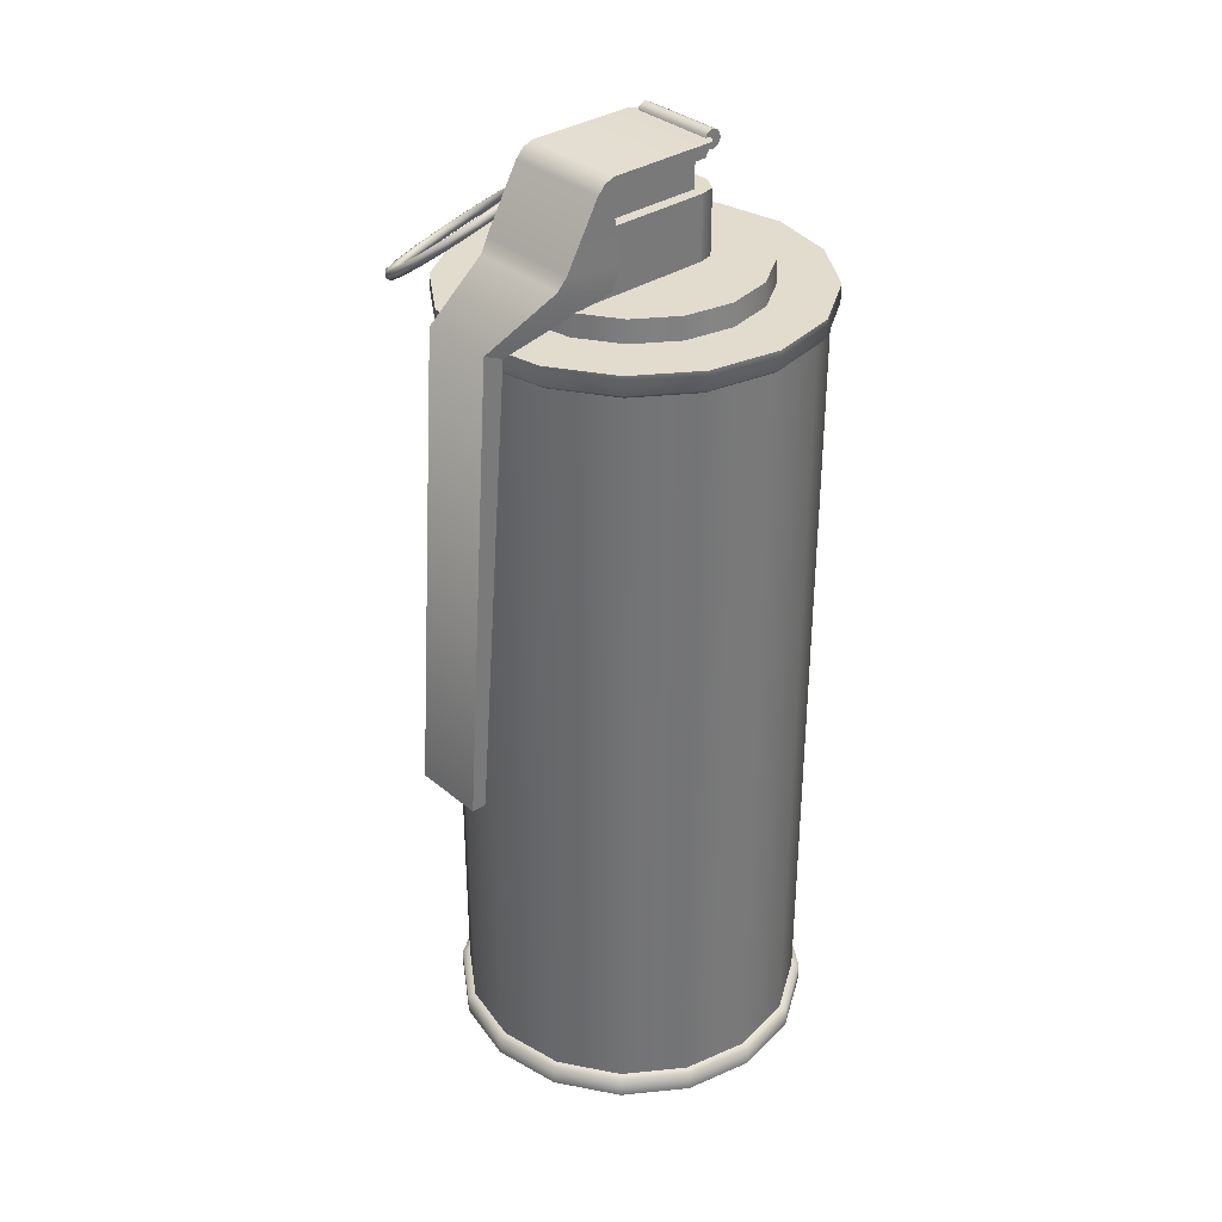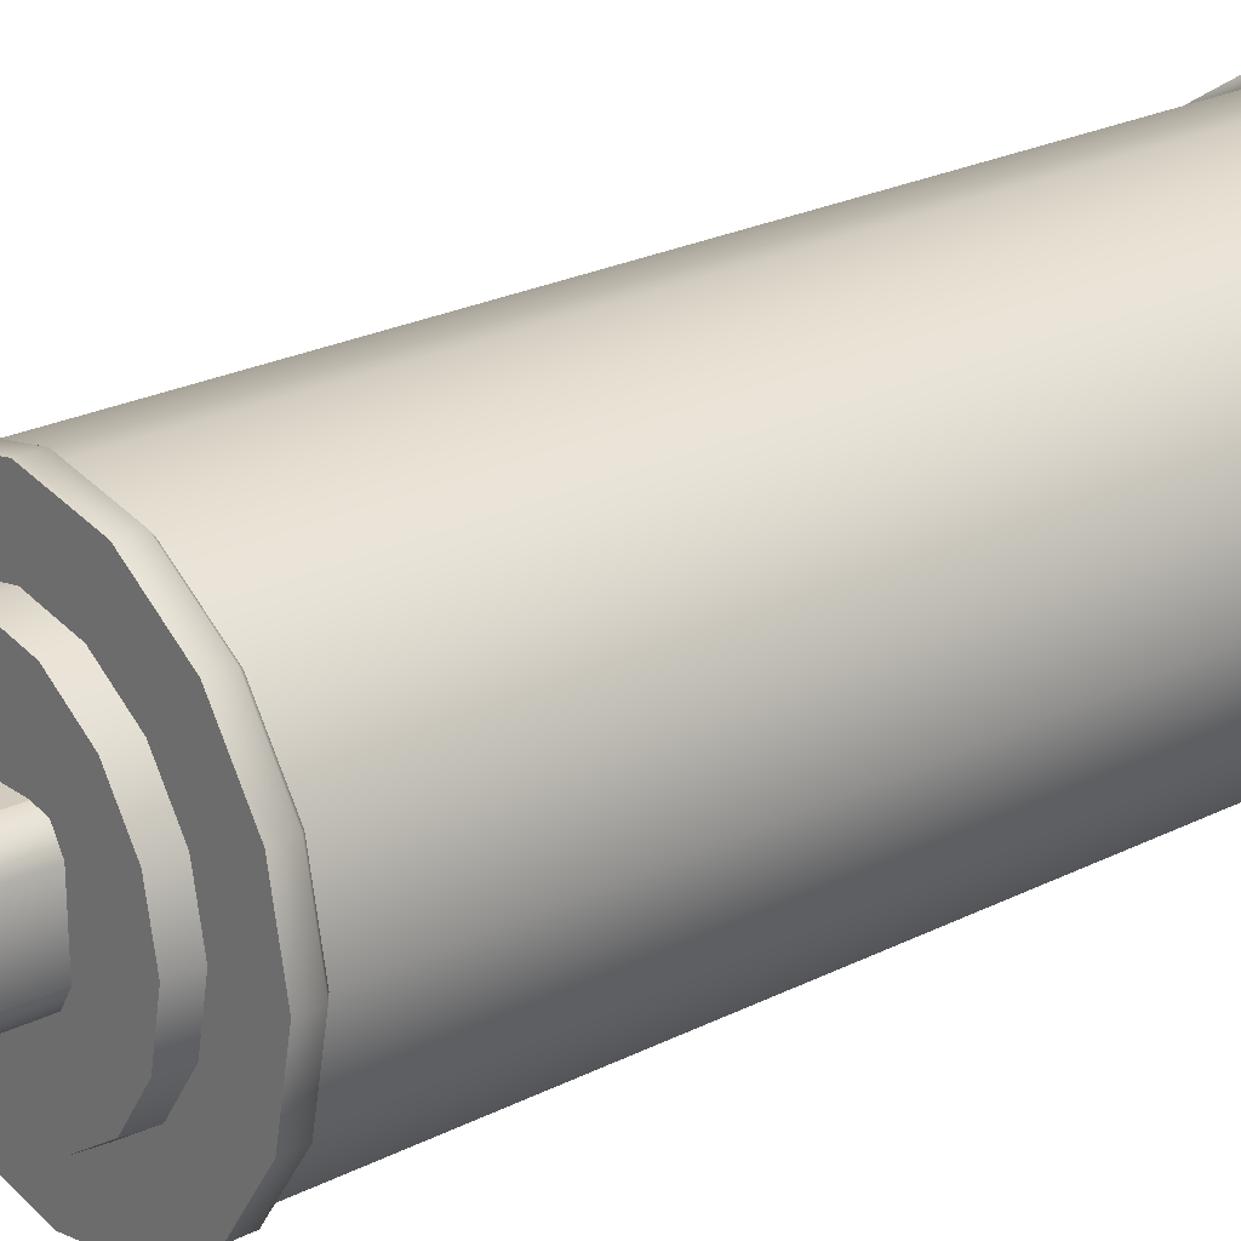
<metadata>
{"format":"obj","ext":"obj","renderer":"f3d","projection":"perspective","resolution":1024,"background":"white","views":[{"elev":34.1,"azim":-41.6,"up":"+Z"},{"elev":23.8,"azim":49.8,"up":"+Y"}]}
</metadata>
<code>
v 1.882 0.7836 4.225
v 1.958 0.6858 4.225
v 2 0.7836 4.412
v 2.076 0.6858 4.412
v 2.076 -0.6858 4.412
v 1.958 -0.6858 4.225
v 2 -0.7836 4.412
v 1.882 -0.7836 4.225
v 2 0.7836 4.412
v 0.3379 0.7836 4.412
v 1.882 0.7836 4.225
v 0.2962 0.7836 4.225
v 0.1872 0.7836 4.356
v 0.06796 0.7836 4.225
v 0.4449 0.7836 3.202
v -0.4415 0.7836 3.322
v 0.2725 0.8133 2.889
v -0.572 0.7515 3.127
v -1.333 0.5858 2.411
v -1.6 0.5447 2.517
v 2 -0.7836 4.412
v 1.882 -0.7836 4.225
v 0.3379 -0.7836 4.412
v 0.2962 -0.7836 4.225
v 0.1872 -0.7836 4.356
v 0.06796 -0.7836 4.225
v 0.4449 -0.7836 3.202
v -0.4415 -0.7836 3.322
v 0.2725 -0.8133 2.889
v -0.572 -0.7515 3.127
v -1.333 -0.5858 2.411
v -1.6 -0.5447 2.517
v -1.6 0.5447 2.517
v -2.076 0.5447 -4.412
v -1.333 0.5858 2.411
v -1.855 0.5447 -4.412
v -1.6 -0.5447 2.517
v -1.333 -0.5858 2.411
v -2.076 -0.5447 -4.412
v -1.855 -0.5447 -4.412
v 2 -0.7836 4.412
v 2.076 0.6858 4.412
v 2.076 -0.6858 4.412
v 0.3379 -0.7836 4.412
v 2 0.7836 4.412
v 0.3379 0.7836 4.412
v 0.1872 0.7836 4.356
v 0.1872 -0.7836 4.356
v 0.06796 0.7836 4.225
v 0.06796 -0.7836 4.225
v -0.4415 -0.7836 3.322
v -0.4415 0.7836 3.322
v -0.572 -0.7515 3.127
v -0.572 0.7515 3.127
v -1.6 -0.5447 2.517
v -1.6 0.5447 2.517
v -2.076 -0.5447 -4.412
v -2.076 0.5447 -4.412
v 0.9023 2.27 2.946
v 0.9223 2.324 3
v 0.972 1.944 3.185
v 0.9946 1.986 3.249
v 0.886 1.601 3.392
v 0.9054 1.629 3.463
v 0.6574 1.291 3.535
v 0.6682 1.308 3.611
v 0.3211 1.064 3.592
v 0.9941 2.357 2.998
v 1.072 1.995 3.265
v 0.9759 1.612 3.495
v 0.7215 1.268 3.654
v 0.3192 1.072 3.67
v -0.07182 0.952 3.554
v -0.08848 0.9563 3.631
v -0.4615 0.9735 3.428
v 1.046 2.337 2.942
v 1.126 1.962 3.218
v 1.027 1.567 3.455
v 0.764 1.211 3.62
v 0.3472 1.015 3.717
v -0.09009 0.8905 3.675
v -0.4928 0.9786 3.5
v -0.7886 1.125 3.232
v 1.026 2.283 2.888
v 1.103 1.92 3.154
v 1.008 1.538 3.384
v 0.7532 1.194 3.543
v 0.377 0.9487 3.685
v -0.07503 0.8203 3.642
v -0.5238 0.9144 3.535
v 0.9541 2.249 2.89
v 1.026 1.911 3.138
v 0.9371 1.555 3.353
v 0.6999 1.234 3.501
v 0.3789 0.9402 3.606
v -0.05837 0.816 3.565
v -0.5234 0.8451 3.497
v 0.9023 2.27 2.946
v 0.972 1.944 3.185
v 0.886 1.601 3.392
v 0.6574 1.291 3.535
v 0.3509 0.9976 3.56
v -0.05676 0.8818 3.521
v -0.492 0.8399 3.424
v -0.8997 1.019 3.271
v -0.8878 1.083 3.317
v 0.3211 1.064 3.592
v -0.07182 0.952 3.554
v -0.4611 0.9042 3.39
v -0.8561 1.008 3.206
v -1.147 1.316 3
v -1.127 1.37 3.055
v -1.055 1.404 3.053
v -0.8322 1.136 3.297
v -0.4615 0.9735 3.428
v -0.8005 1.061 3.187
v -1.095 1.296 2.944
v -1.227 1.691 2.725
v -1.204 1.733 2.788
v -1.127 1.742 2.805
v -0.7886 1.125 3.232
v -1.023 1.329 2.942
v -1.173 1.658 2.678
v -1.128 2.087 2.487
v -1.109 2.115 2.558
v -1.038 2.098 2.59
v -1.003 1.383 2.997
v -1.096 1.667 2.694
v -1.077 2.041 2.448
v -0.865 2.442 2.323
v -0.8542 2.459 2.399
v -0.8009 2.419 2.442
v -1.073 1.709 2.757
v -1.006 2.024 2.479
v -0.8225 2.385 2.289
v -0.478 2.704 2.257
v -0.4799 2.713 2.336
v -0.4519 2.656 2.383
v -0.987 2.053 2.551
v -0.7692 2.345 2.331
v -0.4482 2.638 2.226
v -0.02594 2.833 2.301
v -0.0426 2.837 2.378
v -0.04421 2.771 2.422
v -0.7584 2.362 2.408
v -0.4202 2.581 2.272
v -0.01088 2.763 2.267
v 0.4224 2.808 2.446
v 0.3911 2.813 2.518
v 0.3601 2.749 2.553
v -0.4221 2.59 2.351
v -0.01249 2.697 2.311
v 0.4228 2.739 2.408
v 0.7987 2.634 2.671
v 0.7551 2.645 2.736
v 0.6995 2.592 2.756
v -0.02915 2.701 2.388
v 0.3918 2.674 2.442
v 0.7868 2.57 2.626
v 1.046 2.337 2.942
v 0.9941 2.357 2.998
v 0.9223 2.324 3
v 0.3605 2.68 2.515
v 0.7313 2.517 2.645
v 1.026 2.283 2.888
v 0.6876 2.528 2.71
v 0.9541 2.249 2.89
v 0.9023 2.27 2.946
v 0.9023 2.27 2.946
v 0.6876 2.528 2.71
v 0.3605 2.68 2.515
v -0.02915 2.701 2.388
v -0.4221 2.59 2.351
v -0.7584 2.362 2.408
v -0.987 2.053 2.551
v -1.073 1.709 2.757
v -1.003 1.383 2.997
v 2.24 0.6392 4.465
v 2.24 -0.6392 4.465
v 2.139 0.6392 4.507
v 2.139 -0.6392 4.507
v 2.038 0.6392 4.465
v 2.038 -0.6392 4.465
v 1.996 0.6392 4.364
v 1.996 -0.6392 4.364
v 2.038 0.6392 4.262
v 2.038 -0.6392 4.262
v 2.139 0.6392 4.221
v 2.139 -0.6392 4.221
v 2.24 0.6392 4.262
v 2.24 -0.6392 4.262
v 2.282 0.6392 4.364
v 2.282 -0.6392 4.364
v 2.24 0.6392 4.465
v 2.24 -0.6392 4.465
v 2.24 0.6392 4.465
v 2.139 0.6392 4.507
v 2.282 0.6392 4.364
v 2.24 0.6392 4.262
v 2.139 0.6392 4.221
v 2.038 0.6392 4.262
v 1.996 0.6392 4.364
v 2.038 0.6392 4.465
v 2.24 -0.6392 4.465
v 2.282 -0.6392 4.364
v 2.139 -0.6392 4.507
v 2.038 -0.6392 4.465
v 1.996 -0.6392 4.364
v 2.038 -0.6392 4.262
v 2.139 -0.6392 4.221
v 2.24 -0.6392 4.262
v -0.4366 0.7172 2.688
v 1.922 0.7172 2.688
v 0.1331 0.7172 3.712
v 1.922 0.7172 3.712
v -0.4366 -0.7172 2.688
v 0.1331 -0.7172 3.712
v 1.922 -0.7172 2.688
v 1.922 -0.7172 3.712
v 0.1331 -0.7172 3.712
v 0.1331 0.7172 3.712
v 1.922 -0.7172 3.712
v 2.272 -0.4311 3.712
v 2.134 -0.6651 3.712
v 1.922 0.7172 3.712
v 2.272 0.4311 3.712
v 2.134 0.6651 3.712
v 1.922 0.7172 3.712
v 1.922 0.7172 2.688
v 2.134 0.6651 3.712
v 2.134 0.6651 2.688
v 2.272 0.4311 3.712
v 2.272 0.4311 2.688
v 2.272 -0.4311 2.688
v 2.272 -0.4311 3.712
v 2.134 -0.6651 3.712
v 2.134 -0.6651 2.688
v 1.922 -0.7172 3.712
v 1.922 -0.7172 2.688
v -0.4366 -0.7172 2.688
v -0.4366 0.7172 2.688
v 0.1331 -0.7172 3.712
v 0.1331 0.7172 3.712
v 0.003111 0.5439 3.633
v 1.933 0.5439 3.633
v 0.4034 0.5439 4.363
v 1.933 0.5439 4.363
v 0.003111 -0.5439 3.633
v 0.4034 -0.5439 4.363
v 1.933 -0.5439 3.633
v 1.933 -0.5439 4.363
v 0.003111 -0.5439 3.633
v 0.003111 0.5439 3.633
v 0.4034 -0.5439 4.363
v 0.4034 0.5439 4.363
v 1.933 -0.5439 4.363
v 1.997 -0.476 4.363
v 1.933 0.5439 4.363
v 1.997 0.476 4.363
v 1.997 -0.476 3.633
v 1.933 -0.5439 4.363
v 1.933 -0.5439 3.633
v 1.997 0.476 3.633
v 1.933 0.5439 4.363
v 1.933 0.5439 3.633
v 3.914 1.044 2.425
v 4.122 0 2.425
v 3.323 1.929 2.425
v 2.438 2.52 2.425
v 1.394 2.728 2.425
v 0.3506 2.52 2.425
v -0.5343 1.929 2.425
v -1.126 1.044 2.425
v -1.333 0 2.425
v -1.126 -1.044 2.425
v -0.5343 -1.929 2.425
v 0.3506 -2.52 2.425
v 1.394 -2.728 2.425
v 2.438 -2.52 2.425
v 3.323 -1.929 2.425
v 3.914 -1.044 2.425
v 3.918 1.045 -9.985
v 3.326 1.931 -9.985
v 4.126 0 -9.985
v 3.918 -1.045 -9.985
v 3.326 -1.931 -9.985
v 2.44 -2.523 -9.985
v 1.394 -2.731 -9.985
v 0.3492 -2.523 -9.985
v -0.5369 -1.931 -9.985
v -1.129 -1.045 -9.985
v -1.337 0 -9.985
v -1.129 1.045 -9.985
v -0.5369 1.931 -9.985
v 0.3492 2.523 -9.985
v 1.394 2.731 -9.985
v 2.44 2.523 -9.985
v 1.394 -2.613 -9.652
v 0.3944 -2.414 2.059
v 1.394 -2.613 2.059
v 0.3944 -2.414 -9.652
v -0.4533 -1.848 2.059
v -0.4533 -1.848 -9.652
v -1.02 -0.9999 2.059
v -1.02 -0.9999 -9.652
v -1.219 0 2.059
v -1.219 0 -9.652
v -1.02 0.9999 2.059
v -1.02 0.9999 -9.652
v -0.4533 1.848 2.059
v -0.4533 1.848 -9.652
v 0.3944 2.414 2.059
v 0.3944 2.414 -9.652
v 1.394 2.613 2.059
v 1.394 2.613 -9.652
v 2.394 2.414 2.059
v 2.394 2.414 -9.652
v 3.242 1.848 2.059
v 3.242 1.848 -9.652
v 3.808 0.9999 2.059
v 3.808 0.9999 -9.652
v 4.007 0 2.059
v 4.007 0 -9.652
v 3.808 -1 2.059
v 3.808 -1 -9.652
v 3.242 -1.848 2.059
v 3.242 -1.848 -9.652
v 2.394 -2.414 2.059
v 2.394 -2.414 -9.652
v 1.394 -2.613 2.059
v 1.394 -2.613 -9.652
v 1.394 -2.728 2.151
v 0.3506 -2.52 2.425
v 1.394 -2.728 2.425
v 0.3506 -2.52 2.151
v -0.5343 -1.929 2.425
v -0.5343 -1.929 2.151
v -1.126 -1.044 2.425
v -1.126 -1.044 2.151
v -1.333 0 2.425
v 1.394 -2.613 2.059
v 0.3944 -2.414 2.059
v -0.4533 -1.848 2.059
v -1.02 -0.9999 2.059
v -1.333 0 2.151
v -1.126 1.044 2.425
v -1.126 1.044 2.151
v -0.5343 1.929 2.425
v -0.5343 1.929 2.151
v 0.3506 2.52 2.425
v -1.219 0 2.059
v -1.02 0.9999 2.059
v -0.4533 1.848 2.059
v 0.3506 2.52 2.151
v 1.394 2.728 2.425
v 1.394 2.728 2.151
v 2.438 2.52 2.425
v 2.438 2.52 2.151
v 3.323 1.929 2.425
v 0.3944 2.414 2.059
v 1.394 2.613 2.059
v 2.394 2.414 2.059
v 3.323 1.929 2.151
v 3.914 1.044 2.425
v 3.914 1.044 2.151
v 4.122 0 2.425
v 4.122 0 2.151
v 3.914 -1.044 2.425
v 3.242 1.848 2.059
v 3.808 0.9999 2.059
v 4.007 0 2.059
v 3.914 -1.044 2.151
v 3.323 -1.929 2.425
v 3.323 -1.929 2.151
v 2.438 -2.52 2.425
v 2.438 -2.52 2.151
v 1.394 -2.728 2.425
v 1.394 -2.728 2.151
v 3.808 -1 2.059
v 3.242 -1.848 2.059
v 2.394 -2.414 2.059
v 1.394 -2.613 2.059
v 1.394 -2.613 -9.652
v 1.394 -2.731 -9.691
v 0.3944 -2.414 -9.652
v 0.3492 -2.523 -9.691
v -0.4533 -1.848 -9.652
v -0.5369 -1.931 -9.691
v -1.02 -0.9999 -9.652
v -1.129 -1.045 -9.691
v -1.219 0 -9.652
v 1.394 -2.731 -9.985
v 0.3492 -2.523 -9.985
v -0.5369 -1.931 -9.985
v -1.129 -1.045 -9.985
v -1.337 0 -9.691
v -1.02 0.9999 -9.652
v -1.129 1.045 -9.691
v -0.4533 1.848 -9.652
v -0.5369 1.931 -9.691
v 0.3944 2.414 -9.652
v -1.337 0 -9.985
v -1.129 1.045 -9.985
v -0.5369 1.931 -9.985
v 0.3492 2.523 -9.691
v 1.394 2.613 -9.652
v 1.394 2.731 -9.691
v 2.394 2.414 -9.652
v 2.44 2.523 -9.691
v 3.242 1.848 -9.652
v 0.3492 2.523 -9.985
v 1.394 2.731 -9.985
v 2.44 2.523 -9.985
v 3.326 1.931 -9.691
v 3.808 0.9999 -9.652
v 3.918 1.045 -9.691
v 4.007 0 -9.652
v 4.126 0 -9.691
v 3.808 -1 -9.652
v 3.326 1.931 -9.985
v 3.918 1.045 -9.985
v 4.126 0 -9.985
v 3.918 -1.045 -9.691
v 3.242 -1.848 -9.652
v 3.326 -1.931 -9.691
v 2.394 -2.414 -9.652
v 2.44 -2.523 -9.691
v 1.394 -2.613 -9.652
v 1.394 -2.731 -9.691
v 3.918 -1.045 -9.985
v 3.326 -1.931 -9.985
v 2.44 -2.523 -9.985
v 1.394 -2.731 -9.985
v 3.112 0.7113 2.759
v 3.253 0 2.759
v 2.709 1.314 2.759
v 2.106 1.717 2.759
v 1.394 1.859 2.759
v 0.6831 1.717 2.759
v 0.08005 1.314 2.759
v -0.3229 0.7113 2.759
v -0.4644 0 2.759
v -0.3229 -0.7113 2.759
v 0.08005 -1.314 2.759
v 0.6831 -1.717 2.759
v 1.394 -1.859 2.759
v 2.106 -1.717 2.759
v 2.709 -1.314 2.759
v 3.112 -0.7113 2.759
v 2.115 -1.741 2.385
v 2.106 -1.717 2.759
v 2.727 -1.332 2.385
v 1.394 -1.859 2.759
v 1.394 -1.884 2.385
v 0.6831 -1.717 2.759
v 0.6734 -1.741 2.385
v 0.08005 -1.314 2.759
v 0.06222 -1.332 2.385
v -0.3229 -0.7113 2.759
v -0.3462 -0.721 2.385
v -0.4644 0 2.759
v -0.4896 0 2.385
v -0.3229 0.7113 2.759
v -0.3462 0.721 2.385
v 0.08005 1.314 2.759
v 0.06222 1.332 2.385
v 0.6831 1.717 2.759
v 0.6734 1.741 2.385
v 1.394 1.859 2.759
v 1.394 1.884 2.385
v 2.106 1.717 2.759
v 2.115 1.741 2.385
v 2.709 1.314 2.759
v 2.727 1.332 2.385
v 3.112 0.7113 2.759
v 3.135 0.721 2.385
v 3.253 0 2.759
v 3.278 0 2.385
v 3.112 -0.7113 2.759
v 3.135 -0.721 2.385
v 2.709 -1.314 2.759
g TomGroup_0
f 1 3 2
f 3 4 2
f 5 7 6
f 6 7 8
f 9 11 10
f 12 10 11
f 13 10 12
f 14 13 12
f 12 15 14
f 14 15 16
f 15 17 16
f 16 17 18
f 17 19 18
f 18 19 20
f 21 23 22
f 23 24 22
f 24 23 25
f 26 24 25
f 24 26 27
f 26 28 27
f 27 28 29
f 28 30 29
f 29 30 31
f 30 32 31
f 33 35 34
f 35 36 34
f 37 39 38
f 38 39 40
f 41 43 42
f 44 41 42
f 45 44 42
f 46 44 45
f 44 46 47
f 48 44 47
f 48 47 49
f 50 48 49
f 50 49 51
f 49 52 51
f 51 52 53
f 52 54 53
f 53 54 55
f 54 56 55
f 55 56 57
f 56 58 57
f 59 61 60
f 62 60 61
f 61 63 62
f 64 62 63
f 63 65 64
f 66 64 65
f 65 67 66
f 60 62 68
f 69 68 62
f 62 64 69
f 70 69 64
f 64 66 70
f 71 70 66
f 66 72 71
f 72 66 67
f 67 73 72
f 74 72 73
f 73 75 74
f 68 69 76
f 77 76 69
f 69 70 77
f 78 77 70
f 70 71 78
f 79 78 71
f 71 80 79
f 80 71 72
f 72 74 80
f 81 80 74
f 74 82 81
f 82 74 75
f 75 83 82
f 76 77 84
f 77 85 84
f 77 78 85
f 78 86 85
f 78 79 86
f 79 87 86
f 79 88 87
f 88 79 80
f 80 81 88
f 89 88 81
f 81 90 89
f 90 81 82
f 84 85 91
f 85 92 91
f 85 86 92
f 86 93 92
f 86 87 93
f 87 94 93
f 87 95 94
f 88 95 87
f 88 89 95
f 89 96 95
f 89 97 96
f 97 89 90
f 91 92 98
f 92 99 98
f 92 93 99
f 93 100 99
f 93 94 100
f 94 101 100
f 94 102 101
f 95 102 94
f 95 96 102
f 96 103 102
f 96 104 103
f 97 104 96
f 97 105 104
f 105 97 106
f 90 106 97
f 102 107 101
f 102 103 107
f 103 108 107
f 103 109 108
f 104 109 103
f 104 110 109
f 105 110 104
f 105 111 110
f 111 105 112
f 106 112 105
f 112 106 113
f 114 113 106
f 106 90 114
f 82 114 90
f 109 115 108
f 109 116 115
f 110 116 109
f 110 117 116
f 111 117 110
f 111 118 117
f 118 111 119
f 112 119 111
f 119 112 120
f 113 120 112
f 116 121 115
f 116 122 121
f 117 122 116
f 117 123 122
f 118 123 117
f 118 124 123
f 124 118 125
f 119 125 118
f 125 119 126
f 120 126 119
f 122 127 121
f 122 128 127
f 123 128 122
f 123 129 128
f 124 129 123
f 124 130 129
f 130 124 131
f 125 131 124
f 131 125 132
f 126 132 125
f 128 133 127
f 128 134 133
f 129 134 128
f 129 135 134
f 130 135 129
f 130 136 135
f 136 130 137
f 131 137 130
f 137 131 138
f 132 138 131
f 134 139 133
f 134 140 139
f 135 140 134
f 135 141 140
f 136 141 135
f 136 142 141
f 142 136 143
f 137 143 136
f 143 137 144
f 138 144 137
f 140 145 139
f 140 146 145
f 141 146 140
f 141 147 146
f 142 147 141
f 142 148 147
f 148 142 149
f 143 149 142
f 149 143 150
f 144 150 143
f 146 151 145
f 146 152 151
f 147 152 146
f 147 153 152
f 148 153 147
f 148 154 153
f 154 148 155
f 149 155 148
f 155 149 156
f 150 156 149
f 152 157 151
f 152 158 157
f 153 158 152
f 153 159 158
f 154 159 153
f 154 160 159
f 160 154 161
f 155 161 154
f 161 155 162
f 156 162 155
f 158 163 157
f 158 164 163
f 159 164 158
f 159 165 164
f 160 165 159
f 164 166 163
f 164 167 166
f 165 167 164
f 167 168 166
f 162 156 169
f 170 169 156
f 156 150 170
f 171 170 150
f 150 144 171
f 172 171 144
f 144 138 172
f 173 172 138
f 138 132 173
f 174 173 132
f 132 126 174
f 175 174 126
f 126 120 175
f 176 175 120
f 120 113 176
f 177 176 113
f 113 114 177
f 83 177 114
f 114 82 83
f 178 180 179
f 180 181 179
f 180 182 181
f 182 183 181
f 182 184 183
f 184 185 183
f 184 186 185
f 186 187 185
f 186 188 187
f 188 189 187
f 188 190 189
f 190 191 189
f 190 192 191
f 192 193 191
f 192 194 193
f 194 195 193
f 196 198 197
f 198 199 197
f 199 200 197
f 200 201 197
f 201 202 197
f 202 203 197
f 204 206 205
f 206 207 205
f 207 208 205
f 208 209 205
f 209 210 205
f 210 211 205
f 212 214 213
f 214 215 213
f 216 218 217
f 218 219 217
f 220 222 221
f 222 223 221
f 224 223 222
f 221 223 225
f 223 226 225
f 227 225 226
f 228 230 229
f 230 231 229
f 230 232 231
f 232 233 231
f 234 233 232
f 235 234 232
f 235 236 234
f 236 237 234
f 236 238 237
f 238 239 237
f 240 242 241
f 242 243 241
f 244 246 245
f 246 247 245
f 248 250 249
f 250 251 249
f 252 254 253
f 254 255 253
f 254 256 255
f 256 257 255
f 255 257 258
f 257 259 258
f 257 260 259
f 257 261 260
f 260 261 262
f 260 263 259
f 264 259 263
f 265 264 263
f 266 268 267
f 268 269 267
f 269 270 267
f 270 271 267
f 271 272 267
f 272 273 267
f 273 274 267
f 274 275 267
f 275 276 267
f 276 277 267
f 277 278 267
f 278 279 267
f 279 280 267
f 280 281 267
f 282 284 283
f 284 285 283
f 285 286 283
f 286 287 283
f 287 288 283
f 288 289 283
f 289 290 283
f 290 291 283
f 291 292 283
f 292 293 283
f 293 294 283
f 294 295 283
f 295 296 283
f 296 297 283
f 298 300 299
f 301 298 299
f 301 299 302
f 303 301 302
f 303 302 304
f 305 303 304
f 305 304 306
f 307 305 306
f 307 306 308
f 309 307 308
f 309 308 310
f 311 309 310
f 311 310 312
f 313 311 312
f 313 312 314
f 315 313 314
f 315 314 316
f 317 315 316
f 317 316 318
f 319 317 318
f 319 318 320
f 321 319 320
f 321 320 322
f 323 321 322
f 323 322 324
f 325 323 324
f 325 324 326
f 327 325 326
f 327 326 328
f 329 327 328
f 329 328 330
f 331 329 330
f 332 334 333
f 335 332 333
f 335 333 336
f 337 335 336
f 337 336 338
f 339 337 338
f 339 338 340
f 332 335 341
f 342 341 335
f 335 337 342
f 343 342 337
f 337 339 343
f 344 343 339
f 339 345 344
f 345 339 340
f 345 340 346
f 347 345 346
f 347 346 348
f 349 347 348
f 349 348 350
f 351 344 345
f 345 347 351
f 352 351 347
f 347 349 352
f 353 352 349
f 349 354 353
f 354 349 350
f 354 350 355
f 356 354 355
f 356 355 357
f 358 356 357
f 358 357 359
f 360 353 354
f 354 356 360
f 361 360 356
f 356 358 361
f 362 361 358
f 358 363 362
f 363 358 359
f 363 359 364
f 365 363 364
f 365 364 366
f 367 365 366
f 367 366 368
f 369 362 363
f 363 365 369
f 370 369 365
f 365 367 370
f 371 370 367
f 367 372 371
f 372 367 368
f 372 368 373
f 374 372 373
f 374 373 375
f 376 374 375
f 376 375 377
f 378 376 377
f 379 371 372
f 372 374 379
f 380 379 374
f 374 376 380
f 381 380 376
f 376 378 381
f 382 381 378
f 383 385 384
f 386 384 385
f 385 387 386
f 388 386 387
f 387 389 388
f 390 388 389
f 389 391 390
f 384 386 392
f 386 393 392
f 386 388 393
f 388 394 393
f 388 390 394
f 390 395 394
f 390 396 395
f 396 390 391
f 391 397 396
f 398 396 397
f 397 399 398
f 400 398 399
f 399 401 400
f 396 402 395
f 396 398 402
f 398 403 402
f 398 400 403
f 400 404 403
f 400 405 404
f 405 400 401
f 401 406 405
f 407 405 406
f 406 408 407
f 409 407 408
f 408 410 409
f 405 411 404
f 405 407 411
f 407 412 411
f 407 409 412
f 409 413 412
f 409 414 413
f 414 409 410
f 410 415 414
f 416 414 415
f 415 417 416
f 418 416 417
f 417 419 418
f 414 420 413
f 414 416 420
f 416 421 420
f 416 418 421
f 418 422 421
f 418 423 422
f 423 418 419
f 419 424 423
f 425 423 424
f 424 426 425
f 427 425 426
f 426 428 427
f 429 427 428
f 423 430 422
f 423 425 430
f 425 431 430
f 425 427 431
f 427 432 431
f 427 429 432
f 429 433 432
f 434 436 435
f 436 437 435
f 437 438 435
f 438 439 435
f 439 440 435
f 440 441 435
f 441 442 435
f 442 443 435
f 443 444 435
f 444 445 435
f 445 446 435
f 446 447 435
f 447 448 435
f 448 449 435
f 450 452 451
f 450 451 453
f 454 450 453
f 454 453 455
f 456 454 455
f 456 455 457
f 458 456 457
f 458 457 459
f 460 458 459
f 460 459 461
f 462 460 461
f 462 461 463
f 464 462 463
f 464 463 465
f 466 464 465
f 466 465 467
f 468 466 467
f 468 467 469
f 470 468 469
f 470 469 471
f 472 470 471
f 472 471 473
f 474 472 473
f 474 473 475
f 476 474 475
f 476 475 477
f 478 476 477
f 478 477 479
f 480 478 479
f 480 479 481
f 452 480 481
f 452 481 451

</code>
